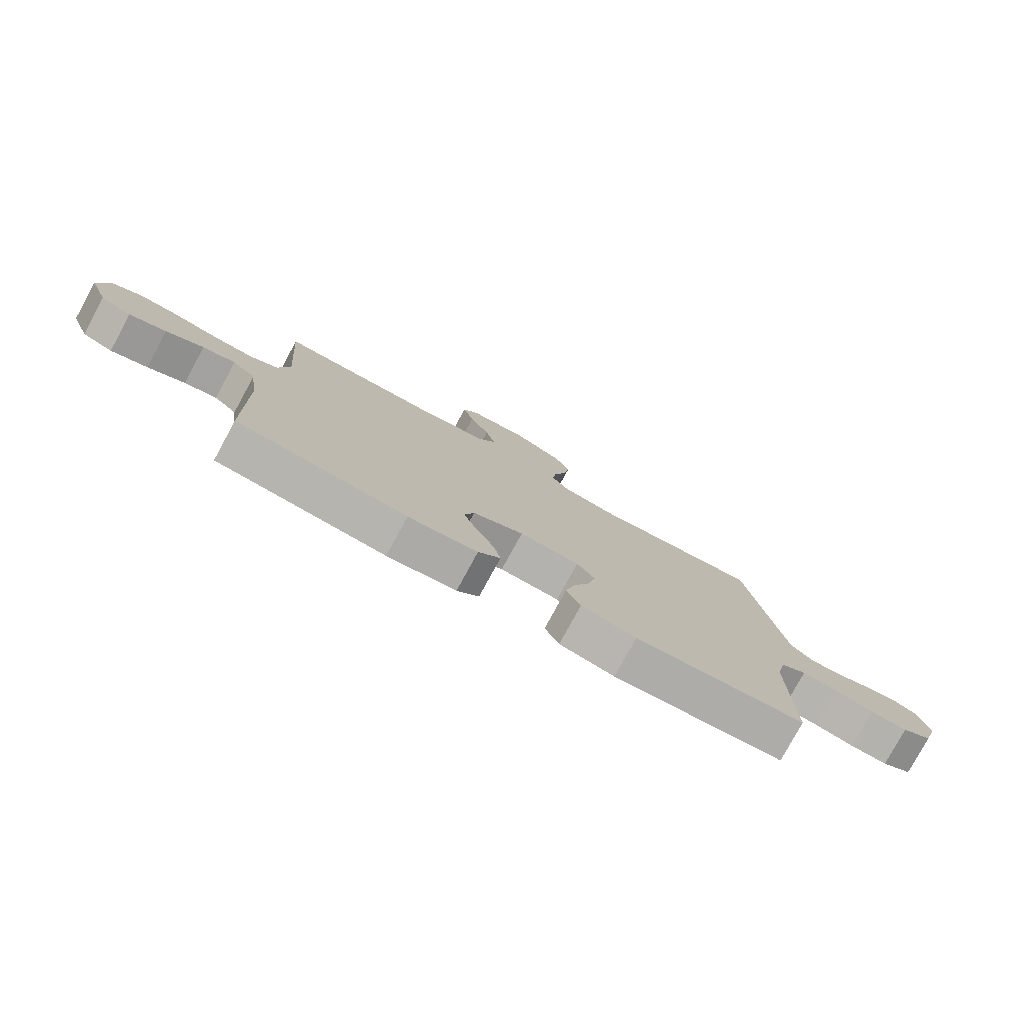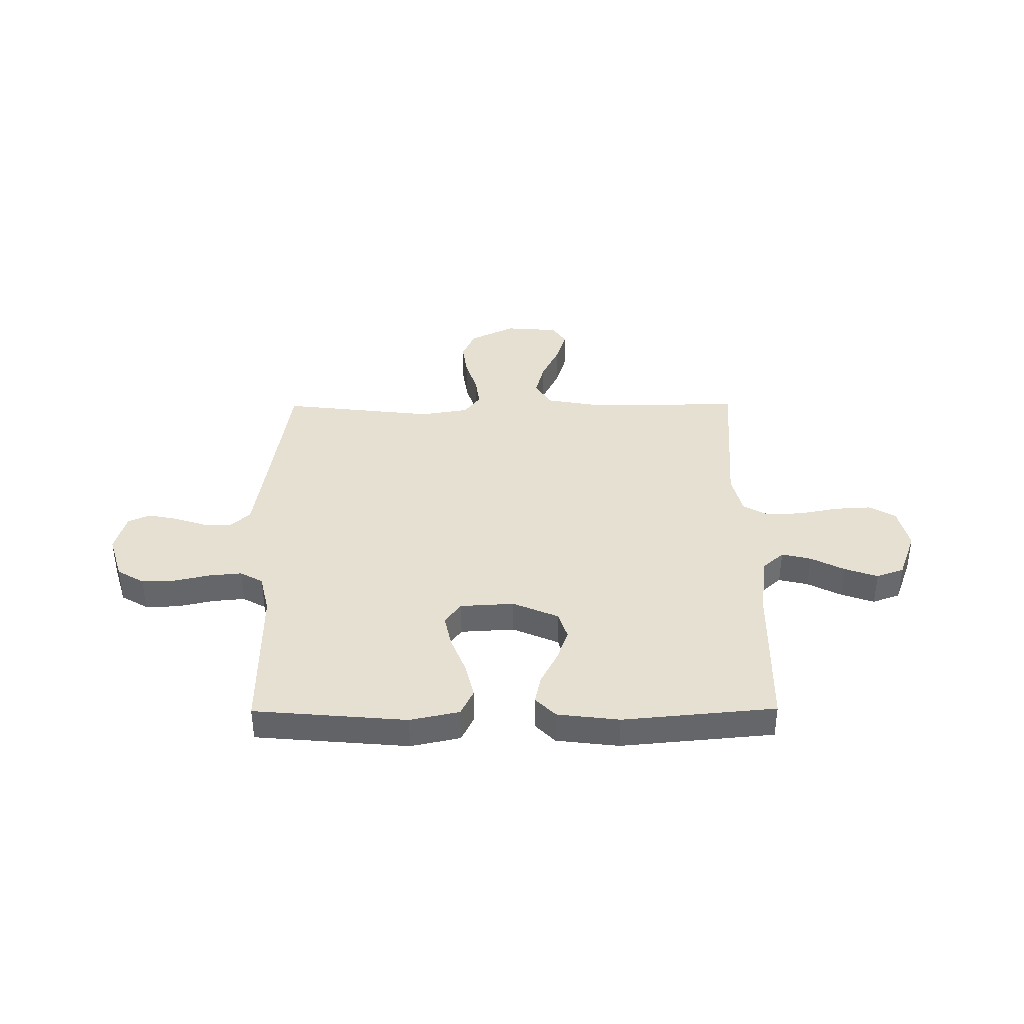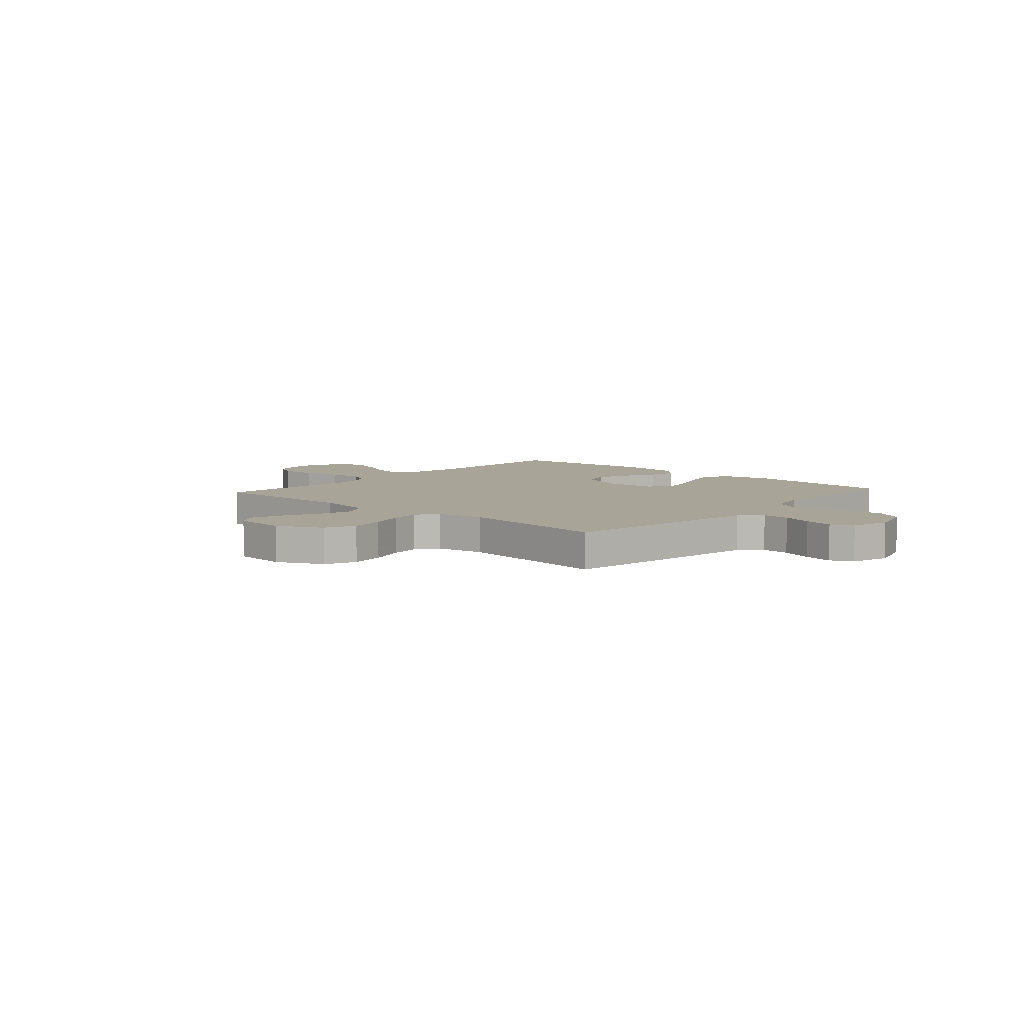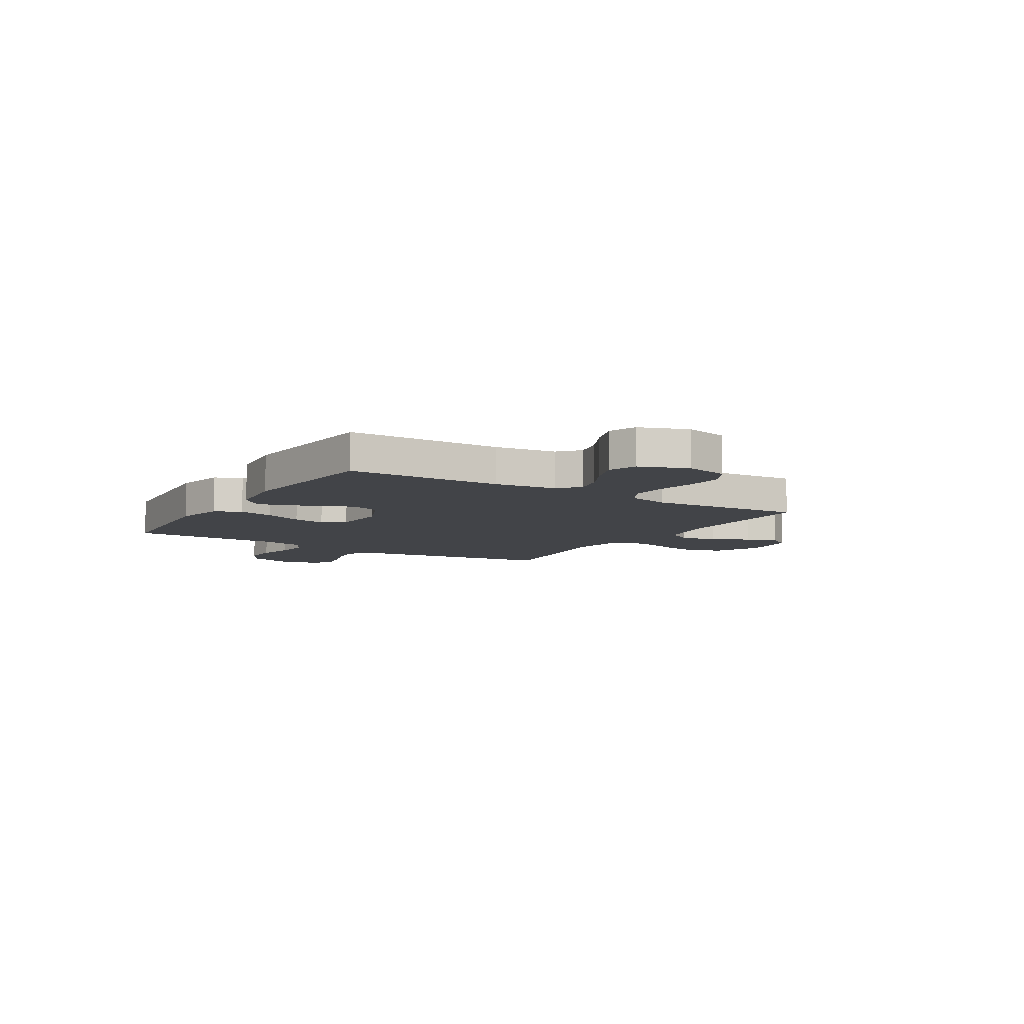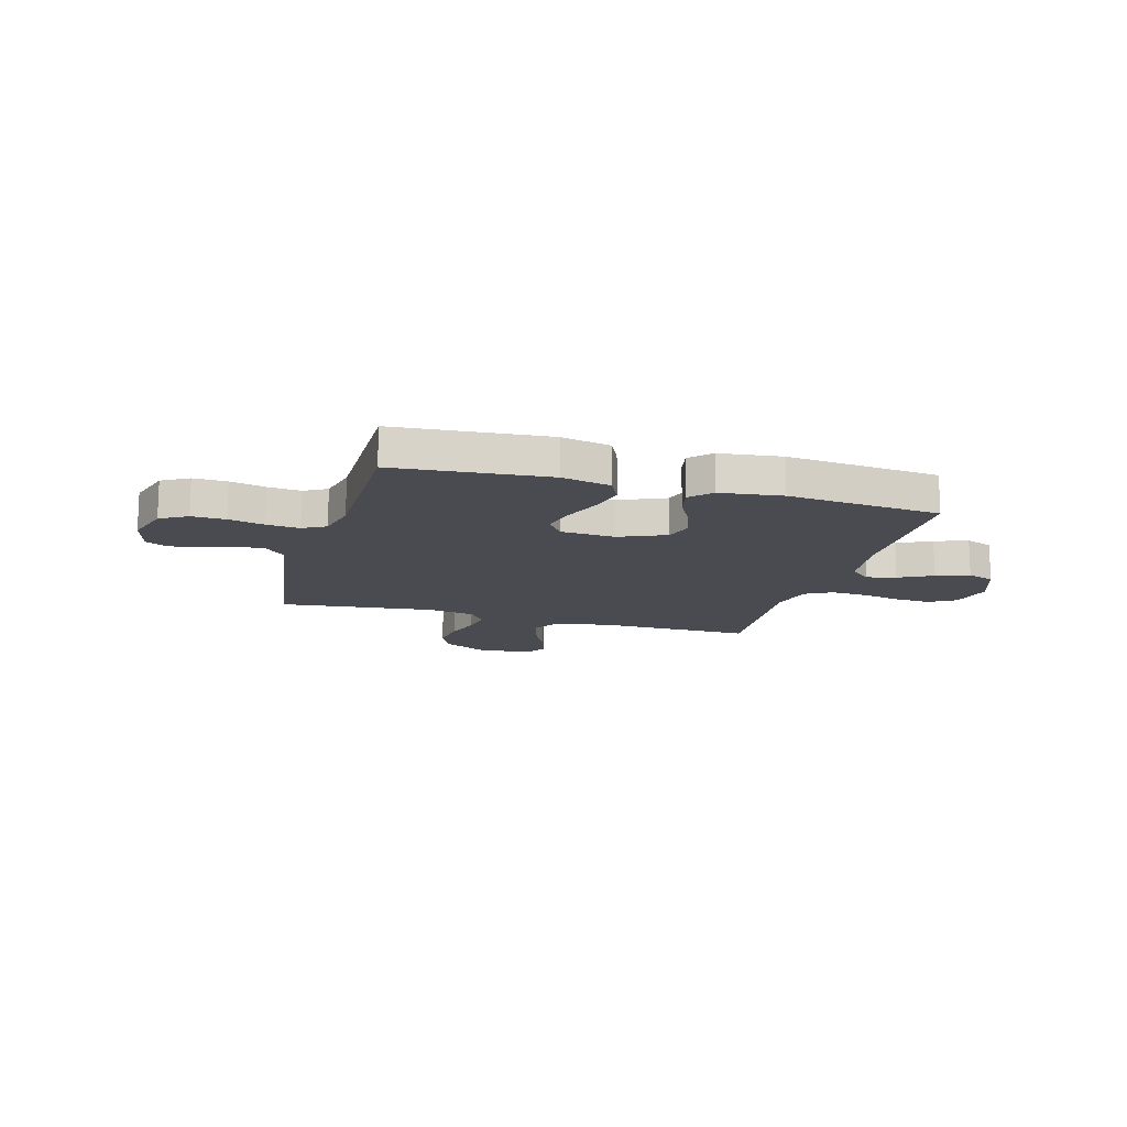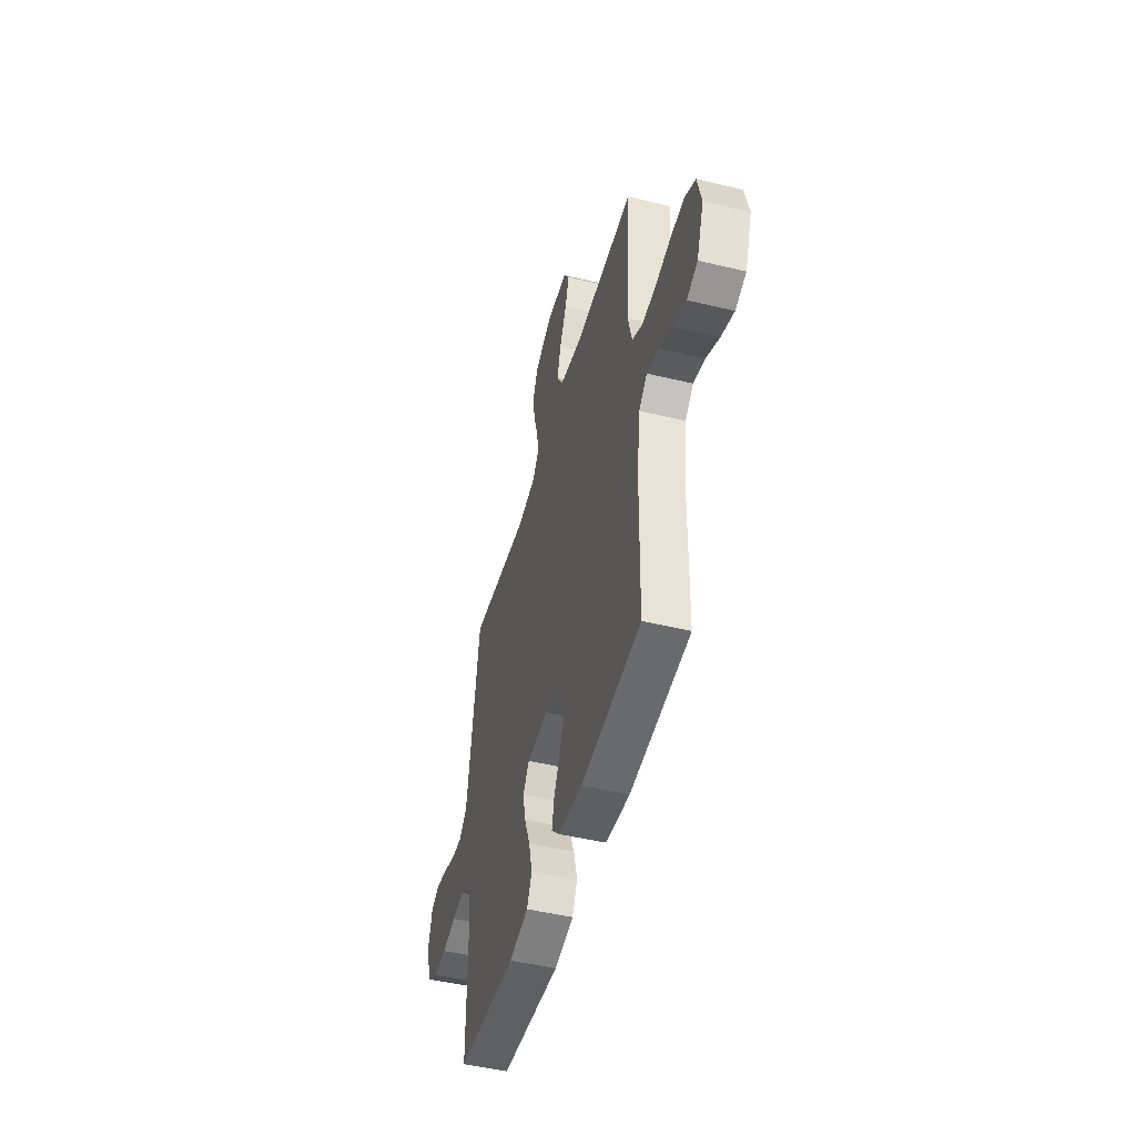
<metadata>
{"format":"obj","ext":"obj","renderer":"f3d","projection":"perspective","resolution":1024,"background":"white","views":[{"elev":-78.8,"azim":-28.6,"up":"+Z"},{"elev":38.5,"azim":179.6,"up":"+Y"},{"elev":7.0,"azim":41.9,"up":"+Y"},{"elev":-8.1,"azim":-121.7,"up":"+Y"},{"elev":-14.5,"azim":164.0,"up":"+Y"},{"elev":-47.8,"azim":-105.2,"up":"+Z"}]}
</metadata>
<code>
v -0.5 0.07 -0.5
v -0.505 0.07 -0.2
v -0.521 0.07 -0.08
v -0.562 0.07 -0.043
v -0.62 0.07 -0.057
v -0.686 0.07 -0.091
v -0.751 0.07 -0.114
v -0.805 0.07 -0.094
v -0.84 0.07 0
v -0.82 0.07 0.084
v -0.768 0.07 0.114
v -0.697 0.07 0.11
v -0.62 0.07 0.095
v -0.549 0.07 0.091
v -0.498 0.07 0.119
v -0.478 0.07 0.2
v -0.5 0.07 0.5
v -0.2 0.07 0.498
v -0.09 0.07 0.518
v -0.059 0.07 0.569
v -0.077 0.07 0.637
v -0.112 0.07 0.709
v -0.132 0.07 0.773
v -0.105 0.07 0.815
v 0 0.07 0.823
v 0.088 0.07 0.78
v 0.114 0.07 0.72
v 0.104 0.07 0.652
v 0.082 0.07 0.583
v 0.074 0.07 0.523
v 0.105 0.07 0.481
v 0.2 0.07 0.465
v 0.5 0.07 0.5
v 0.546 0.07 0.2
v 0.562 0.07 0.099
v 0.602 0.07 0.062
v 0.657 0.07 0.065
v 0.718 0.07 0.085
v 0.776 0.07 0.097
v 0.82 0.07 0.077
v 0.841 0.07 0
v 0.814 0.07 -0.089
v 0.761 0.07 -0.12
v 0.695 0.07 -0.118
v 0.625 0.07 -0.102
v 0.561 0.07 -0.096
v 0.516 0.07 -0.121
v 0.498 0.07 -0.2
v 0.5 0.07 -0.5
v 0.2 0.07 -0.526
v 0.103 0.07 -0.505
v 0.078 0.07 -0.453
v 0.095 0.07 -0.383
v 0.124 0.07 -0.309
v 0.138 0.07 -0.244
v 0.106 0.07 -0.201
v 0 0.07 -0.195
v -0.09 0.07 -0.234
v -0.107 0.07 -0.289
v -0.084 0.07 -0.353
v -0.051 0.07 -0.417
v -0.039 0.07 -0.473
v -0.078 0.07 -0.513
v -0.2 0.07 -0.528
v -0.5 0 -0.5
v -0.505 0 -0.2
v -0.521 0 -0.08
v -0.562 0 -0.043
v -0.62 0 -0.057
v -0.686 0 -0.091
v -0.751 0 -0.114
v -0.805 0 -0.094
v -0.84 0 0
v -0.82 0 0.084
v -0.768 0 0.114
v -0.697 0 0.11
v -0.62 0 0.095
v -0.549 0 0.091
v -0.498 0 0.119
v -0.478 0 0.2
v -0.5 0 0.5
v -0.2 0 0.498
v -0.09 0 0.518
v -0.059 0 0.569
v -0.077 0 0.637
v -0.112 0 0.709
v -0.132 0 0.773
v -0.105 0 0.815
v 0 0 0.823
v 0.088 0 0.78
v 0.114 0 0.72
v 0.104 0 0.652
v 0.082 0 0.583
v 0.074 0 0.523
v 0.105 0 0.481
v 0.2 0 0.465
v 0.5 0 0.5
v 0.546 0 0.2
v 0.562 0 0.099
v 0.602 0 0.062
v 0.657 0 0.065
v 0.718 0 0.085
v 0.776 0 0.097
v 0.82 0 0.077
v 0.841 0 0
v 0.814 0 -0.089
v 0.761 0 -0.12
v 0.695 0 -0.118
v 0.625 0 -0.102
v 0.561 0 -0.096
v 0.516 0 -0.121
v 0.498 0 -0.2
v 0.5 0 -0.5
v 0.2 0 -0.526
v 0.103 0 -0.505
v 0.078 0 -0.453
v 0.095 0 -0.383
v 0.124 0 -0.309
v 0.138 0 -0.244
v 0.106 0 -0.201
v 0 0 -0.195
v -0.09 0 -0.234
v -0.107 0 -0.289
v -0.084 0 -0.353
v -0.051 0 -0.417
v -0.039 0 -0.473
v -0.078 0 -0.513
v -0.2 0 -0.528
f 64 1 2
f 63 64 2
f 62 63 2
f 61 62 2
f 60 61 2
f 59 60 2 3
f 58 59 3 4
f 57 58 4
f 56 57 4
f 52 53 54
f 51 52 54
f 50 51 54
f 49 50 54
f 48 49 54
f 47 48 54 55
f 46 47 55 56
f 43 44 45
f 42 43 45
f 41 42 45
f 40 41 45
f 39 40 45
f 38 39 45
f 37 38 45
f 36 37 45 46
f 46 56 4
f 36 46 4
f 35 36 4
f 32 33 34
f 34 35 4
f 32 34 4
f 31 32 4
f 27 28 29
f 26 27 29
f 25 26 29
f 24 25 29
f 23 24 29
f 22 23 29
f 21 22 29
f 20 21 29 30
f 19 20 30 31
f 16 17 18
f 18 19 31
f 16 18 31
f 15 16 31
f 11 12 13
f 10 11 13
f 9 10 13
f 8 9 13
f 7 8 13
f 6 7 13
f 5 6 13
f 5 13 14
f 15 31 4 5
f 5 14 15
f 66 65 128
f 66 128 127
f 66 127 126
f 66 126 125
f 66 125 124
f 67 66 124 123
f 68 67 123 122
f 68 122 121
f 68 121 120
f 118 117 116
f 118 116 115
f 118 115 114
f 118 114 113
f 118 113 112
f 119 118 112 111
f 120 119 111 110
f 109 108 107
f 109 107 106
f 109 106 105
f 109 105 104
f 109 104 103
f 109 103 102
f 109 102 101
f 110 109 101 100
f 68 120 110
f 68 110 100
f 68 100 99
f 98 97 96
f 68 99 98
f 68 98 96
f 68 96 95
f 93 92 91
f 93 91 90
f 93 90 89
f 93 89 88
f 93 88 87
f 93 87 86
f 93 86 85
f 94 93 85 84
f 95 94 84 83
f 82 81 80
f 95 83 82
f 95 82 80
f 95 80 79
f 77 76 75
f 77 75 74
f 77 74 73
f 77 73 72
f 77 72 71
f 77 71 70
f 77 70 69
f 78 77 69
f 69 68 95 79
f 79 78 69
f 1 65 66 2
f 2 66 67 3
f 3 67 68 4
f 4 68 69 5
f 5 69 70 6
f 6 70 71 7
f 7 71 72 8
f 8 72 73 9
f 9 73 74 10
f 10 74 75 11
f 11 75 76 12
f 12 76 77 13
f 13 77 78 14
f 14 78 79 15
f 15 79 80 16
f 16 80 81 17
f 17 81 82 18
f 18 82 83 19
f 19 83 84 20
f 20 84 85 21
f 21 85 86 22
f 22 86 87 23
f 23 87 88 24
f 24 88 89 25
f 25 89 90 26
f 26 90 91 27
f 27 91 92 28
f 28 92 93 29
f 29 93 94 30
f 30 94 95 31
f 31 95 96 32
f 32 96 97 33
f 33 97 98 34
f 34 98 99 35
f 35 99 100 36
f 36 100 101 37
f 37 101 102 38
f 38 102 103 39
f 39 103 104 40
f 40 104 105 41
f 41 105 106 42
f 42 106 107 43
f 43 107 108 44
f 44 108 109 45
f 45 109 110 46
f 46 110 111 47
f 47 111 112 48
f 48 112 113 49
f 49 113 114 50
f 50 114 115 51
f 51 115 116 52
f 52 116 117 53
f 53 117 118 54
f 54 118 119 55
f 55 119 120 56
f 56 120 121 57
f 57 121 122 58
f 58 122 123 59
f 59 123 124 60
f 60 124 125 61
f 61 125 126 62
f 62 126 127 63
f 63 127 128 64
f 64 128 65 1

</code>
